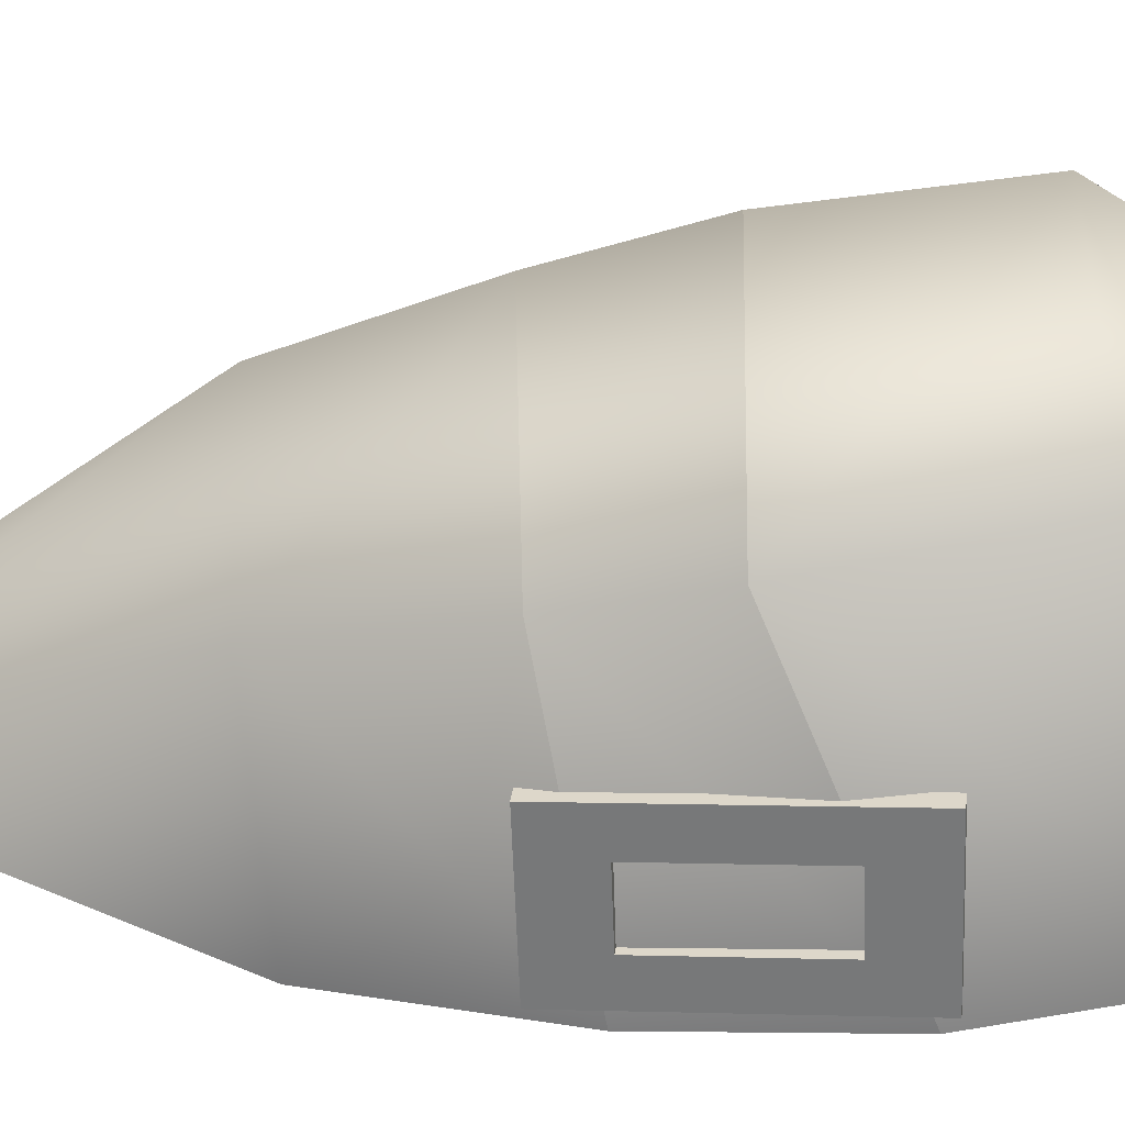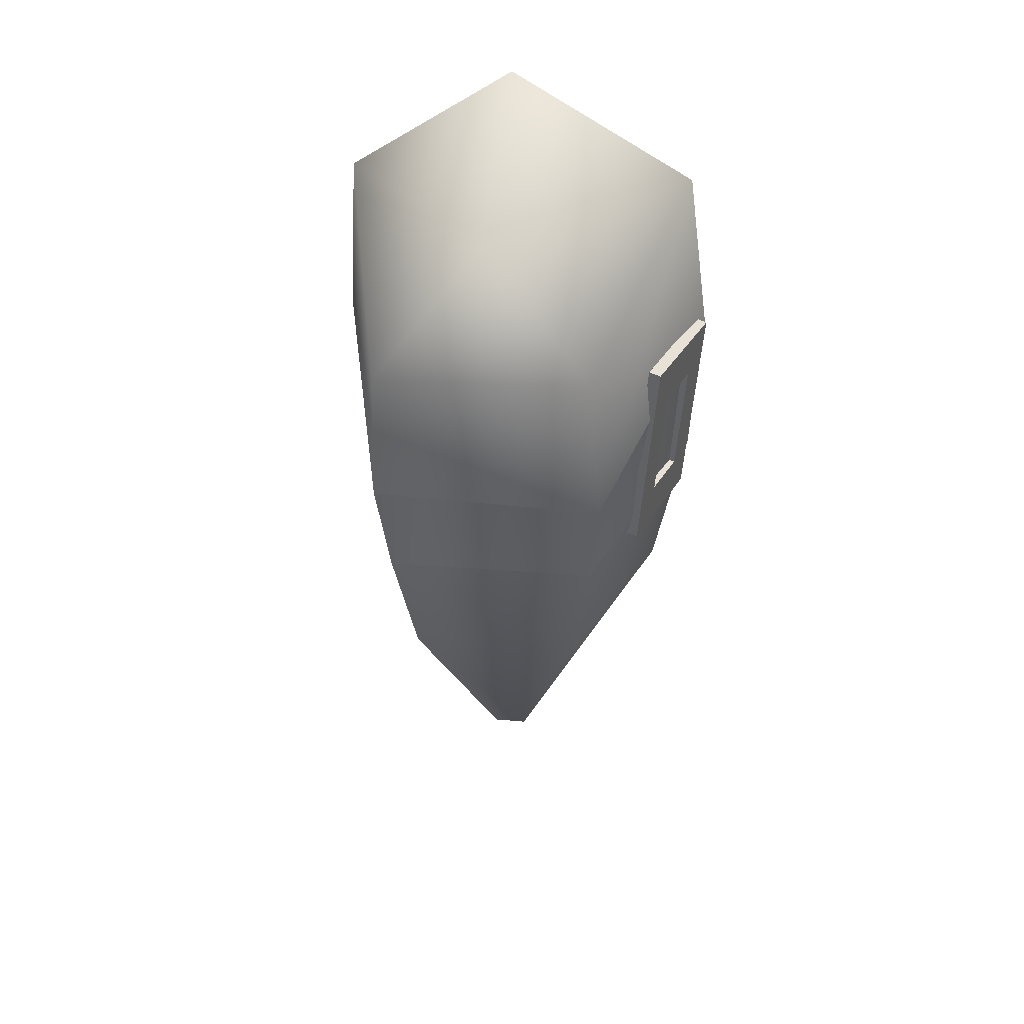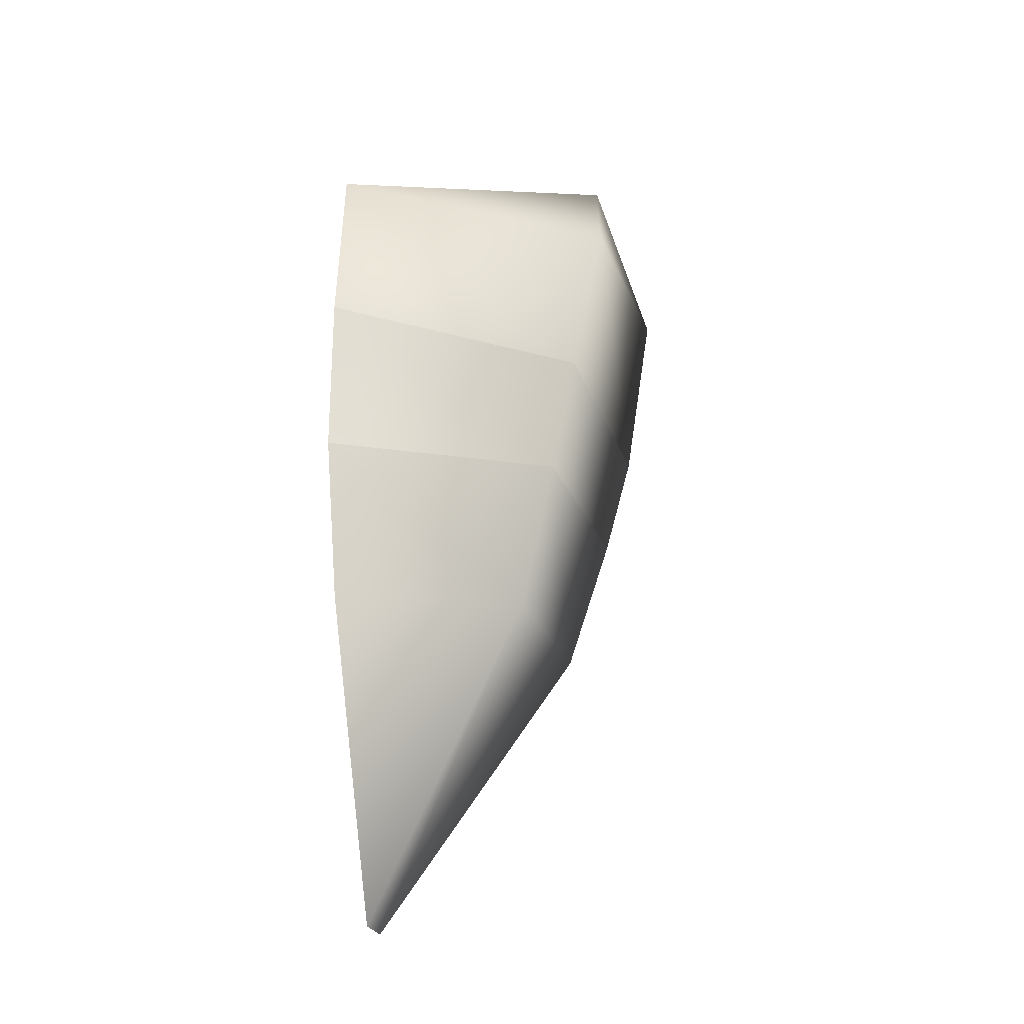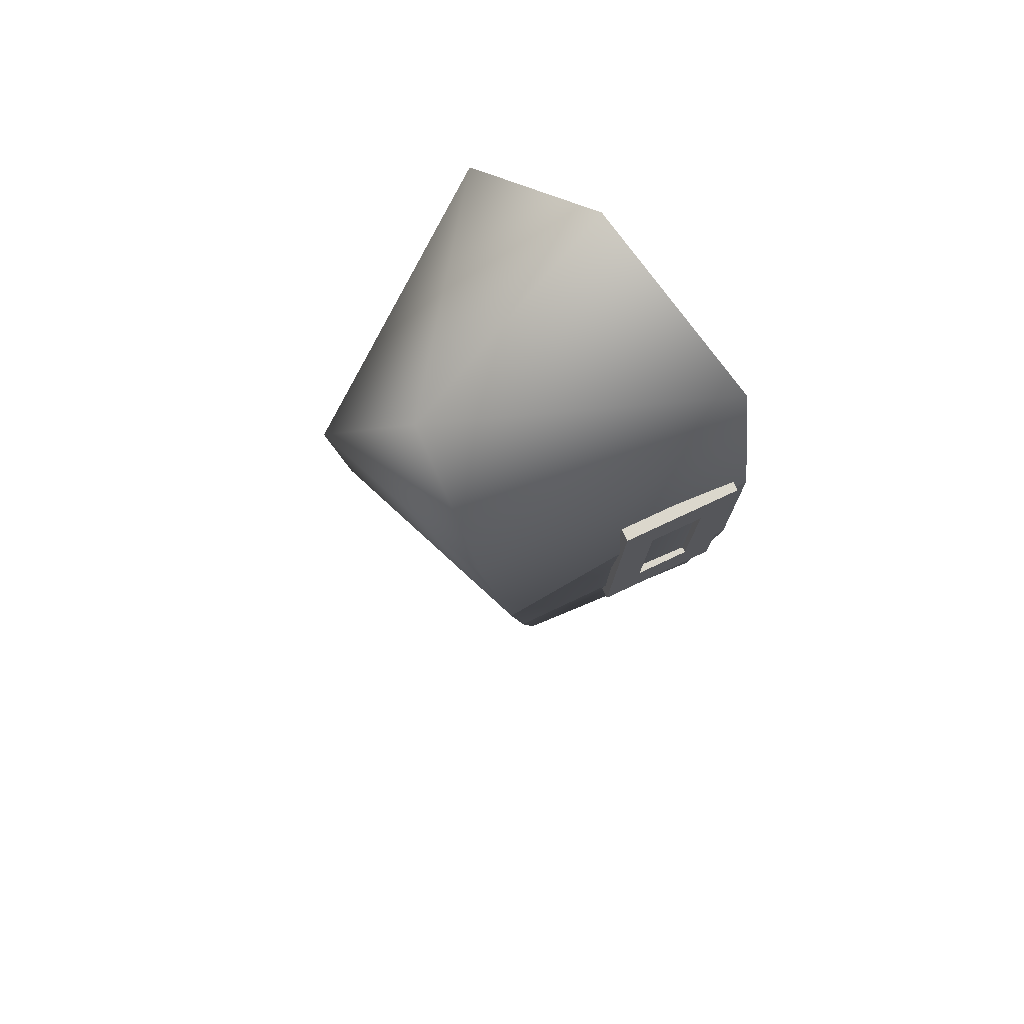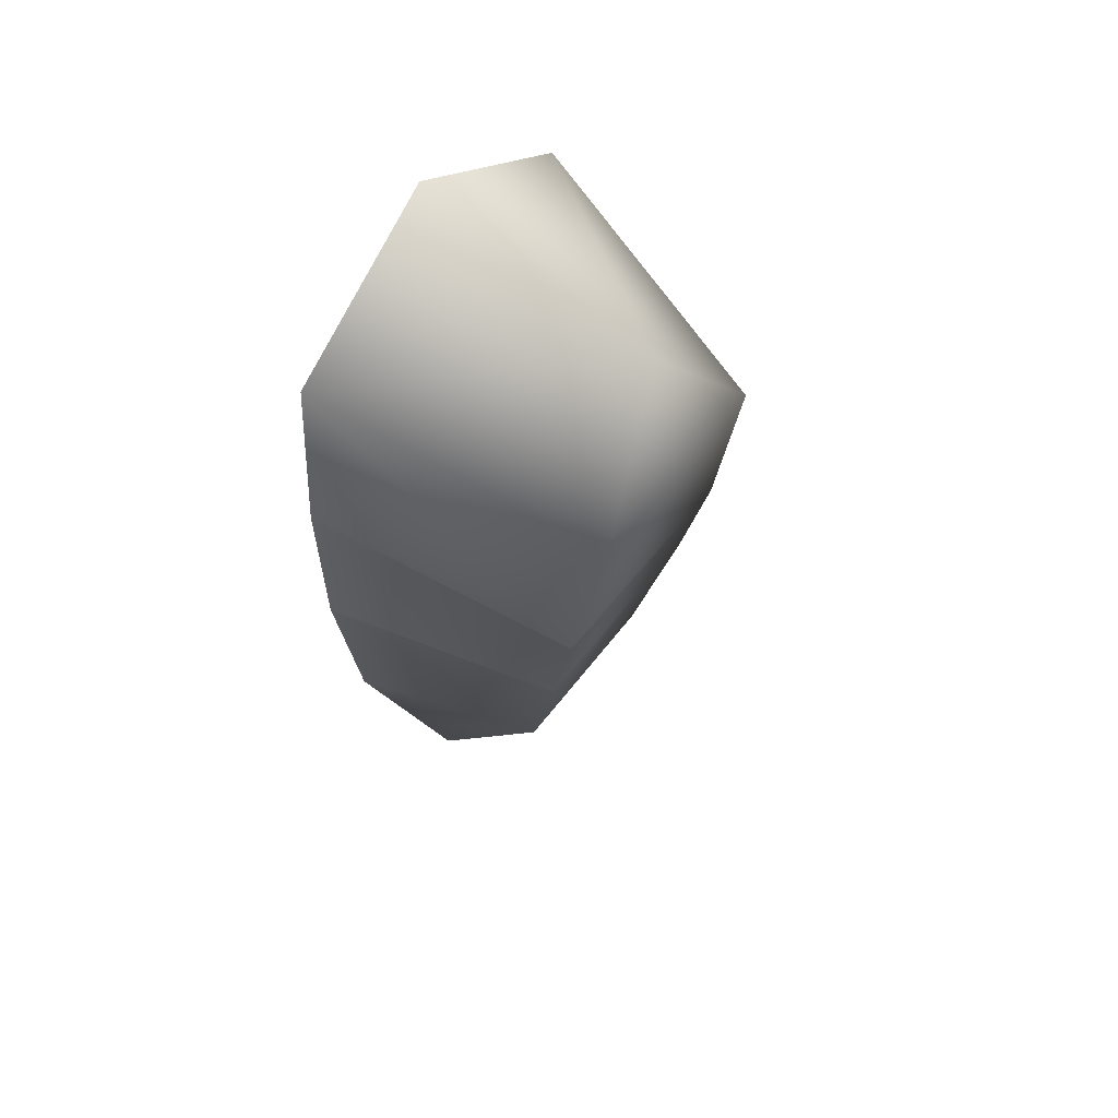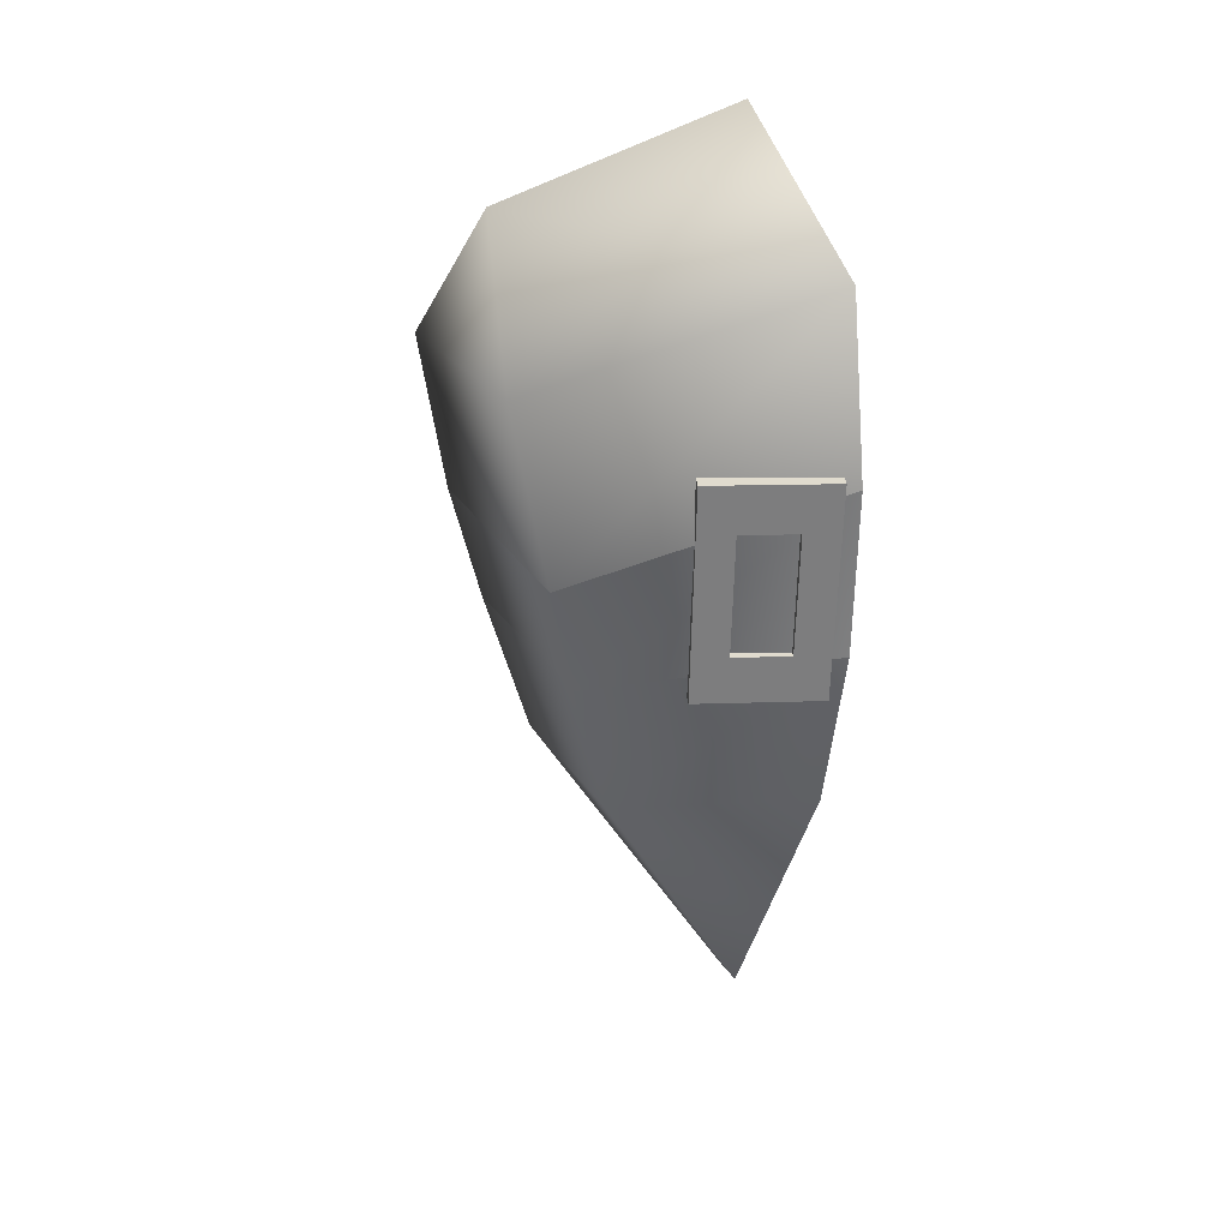
<metadata>
{"format":"obj","ext":"obj","renderer":"f3d","projection":"perspective","resolution":1024,"background":"white","views":[{"elev":-38.3,"azim":93.7,"up":"+Z"},{"elev":37.8,"azim":97.3,"up":"+Y"},{"elev":-26.7,"azim":17.8,"up":"+Y"},{"elev":68.8,"azim":133.7,"up":"+Y"},{"elev":54.8,"azim":36.6,"up":"+Y"},{"elev":27.1,"azim":154.8,"up":"+Y"}]}
</metadata>
<code>
v -1.206 -1.041 -0.9405
v -1.196 -0.2833 -0.9849
v -1.197 -0.2992 0.8325
v -1.188 -1.813 0.6797
v -1.207 -3.226 -0.07113
v -1.197 -1.799 -0.7897
v -1.179 1.021 -0.001124
v -1.187 0.4918 0.7826
v -1.185 0.5105 -0.873
v -1.208 -1.052 0.8005
v -1.205 -3.228 0.09635
v -0.3564 -1.847 0.3966
v -0.1754 -1.188 0.4794
v -0.04814 -0.6569 0.5202
v -0.3596 -1.828 -0.4255
v -0.1763 -1.164 -0.5228
v -0.05478 -0.6769 -0.5591
v 0.08834 0.08618 0.4684
v 0.08839 0.1334 -0.5146
v -0.04975 0.726 -0.01479
v -0.5858 -1.003 -0.7388
v -0.736 -1.007 -0.7934
v -0.5888 -1.221 -0.7228
v -0.5781 -0.4423 -0.7799
v -0.9786 -1.013 -0.8814
v -0.7389 -1.225 -0.7773
v -0.5752 -0.2237 -0.7959
v -0.7254 -0.2278 -0.8505
v -0.7283 -0.4463 -0.8344
v -0.968 -0.2342 -0.9385
v -0.971 -0.4528 -0.9225
v -1.121 -0.4568 -0.977
v -1.118 -0.2383 -0.9931
v -1.132 -1.236 -0.9199
v -0.9816 -1.232 -0.8654
v -1.129 -1.017 -0.936
v -0.7593 -1.219 -0.7214
v -0.6091 -1.215 -0.6668
v -0.6062 -0.9962 -0.6829
v -0.5985 -0.4358 -0.7239
v -0.5955 -0.2172 -0.74
v -0.7457 -0.2213 -0.7945
v -0.9884 -0.2277 -0.8826
v -1.139 -0.2318 -0.9371
v -1.142 -0.4503 -0.921
v -1.149 -1.011 -0.88
v -1.152 -1.229 -0.864
v -1.002 -1.225 -0.8094
v -0.7563 -1 -0.7374
v -0.999 -1.007 -0.8255
v -0.9914 -0.4463 -0.8665
v -0.7487 -0.4398 -0.7784
f 1 3 2
f 4 6 5
f 7 9 8
f 6 10 1
f 8 2 3
f 10 3 1
f 11 4 5
f 4 10 6
f 9 2 8
f 12 13 10
f 8 3 14
f 15 1 16
f 9 17 2
f 15 16 13
f 18 14 17
f 6 15 5
f 12 11 5
f 4 11 12
f 9 20 19
f 20 8 18
f 18 19 20
f 4 12 10
f 18 8 14
f 6 1 15
f 19 17 9
f 12 15 13
f 19 18 17
f 15 12 5
f 7 20 9
f 7 8 20
f 21 23 22
f 24 21 22
f 25 22 26
f 27 29 28
f 29 31 30
f 32 33 31
f 34 25 35
f 32 31 36
f 23 38 37
f 21 39 38
f 24 40 39
f 27 41 40
f 28 42 41
f 30 43 42
f 33 44 43
f 32 45 44
f 36 46 45
f 34 47 46
f 35 48 47
f 26 37 48
f 25 50 49
f 31 51 50
f 29 52 51
f 22 49 52
f 37 38 39
f 49 39 40
f 52 40 41
f 52 42 43
f 51 43 44
f 46 47 48
f 50 48 37
f 50 51 46
f 26 22 23
f 29 24 22
f 35 25 26
f 24 29 27
f 28 29 30
f 30 31 33
f 36 25 34
f 25 36 31
f 26 23 37
f 23 21 38
f 21 24 39
f 24 27 40
f 27 28 41
f 28 30 42
f 30 33 43
f 33 32 44
f 32 36 45
f 36 34 46
f 34 35 47
f 35 26 48
f 22 25 49
f 25 31 50
f 31 29 51
f 29 22 52
f 49 37 39
f 52 49 40
f 42 52 41
f 51 52 43
f 45 51 44
f 50 46 48
f 49 50 37
f 45 46 51
f 13 14 3
f 16 2 17
f 16 17 14
f 10 13 3
f 1 2 16
f 13 16 14

</code>
